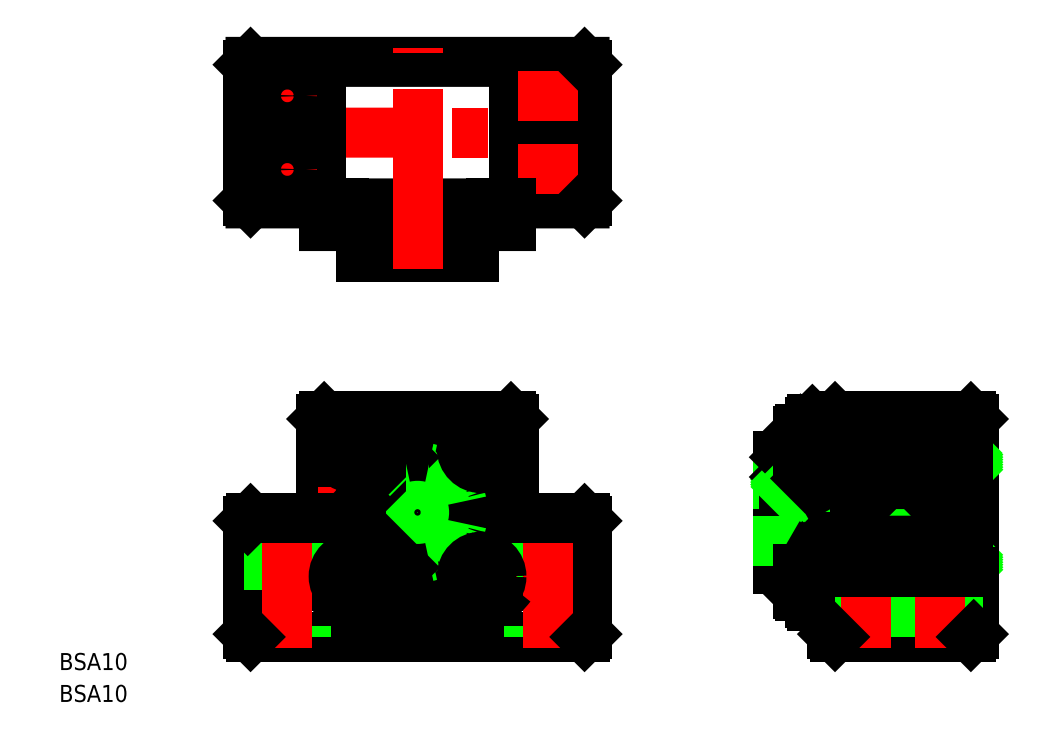
<metadata>
{"format":"dxf","ext":"dxf","renderer":"ezdxf+matplotlib","layout":"modelspace","background":"white","min_lineweight":24,"dpi":150}
</metadata>
<code>
0
SECTION
2
ENTITIES
0
LINE
8
0
10
77.24
20
10.5
30
0
11
69.24
21
10.5
31
0
0
LINE
8
0
10
71.74
20
7
30
0
11
77.24
21
7
31
0
0
LINE
8
0
10
69.74
20
16.5
30
0
11
73.24
21
16.5
31
0
0
LINE
8
0
10
69.74
20
-16.5
30
0
11
73.24
21
-16.5
31
0
0
LINE
8
CENTER
10
61.74
20
-1.137e-13
30
0
11
100.2
21
-1.137e-13
31
0
0
LINE
8
0
10
71.74
20
5
30
0
11
92.24
21
5
31
0
0
LINE
8
0
10
77.24
20
-10.5
30
0
11
69.24
21
-10.5
31
0
0
LINE
8
0
10
71.74
20
-7
30
0
11
77.24
21
-7
31
0
0
LINE
8
0
10
71.74
20
-5
30
0
11
92.24
21
-5
31
0
0
CIRCLE
8
0
10
0
20
0
30
0
40
13
0
CIRCLE
8
CENTER
10
0
20
0
30
0
40
16
0
CIRCLE
8
0
10
11.31
20
11.31
30
0
40
4
0
CIRCLE
8
0
10
-11.31
20
11.31
30
0
40
4
0
LINE
8
0
10
69.24
20
16
30
0
11
69.24
21
10
31
0
0
LINE
8
CENTER
10
8.839
20
8.839
30
0
11
13.79
21
13.79
31
0
0
LINE
8
CENTER
10
-8.839
20
8.839
30
0
11
-13.79
21
13.79
31
0
0
LINE
8
0
10
-16.5
20
12.99
30
0
11
-16.5
21
-12.99
31
0
0
LINE
8
0
10
16.5
20
12.99
30
0
11
16.5
21
-12.99
31
0
0
LINE
8
0
10
-17
20
16.5
30
0
11
-17
21
-1
31
0
0
LINE
8
0
10
17
20
16.5
30
0
11
17
21
-1
31
0
0
LINE
8
CENTER
10
0
20
19
30
0
11
0
21
-24
31
0
0
CIRCLE
8
0
10
11.31
20
-11.31
30
0
40
4
0
LINE
8
0
10
-12.99
20
-16.5
30
0
11
12.99
21
-16.5
31
0
0
LINE
8
0
10
-29.5
20
-22
30
0
11
29.5
21
-22
31
0
0
LINE
8
CENTER
10
-17.5
20
0
30
0
11
17.5
21
-1.137e-13
31
0
0
CIRCLE
8
0
10
0
20
0
30
0
40
10.5
0
ARC
8
0
10
0
20
0
30
0
40
21
50
218.2
51
231.8
0
CIRCLE
8
0
10
-11.31
20
-11.31
30
0
40
4
0
LINE
8
0
10
-30
20
-1.5
30
0
11
-30
21
-21.5
31
0
0
LINE
8
0
10
-26.3
20
-1
30
0
11
-26.3
21
-22
31
0
0
LINE
8
0
10
-19.7
20
-1
30
0
11
-19.7
21
-22
31
0
0
LINE
8
CENTER
10
-23
20
1
30
0
11
-23
21
-24
31
0
0
LINE
8
0
10
-30
20
-21.5
30
0
11
-29.5
21
-22
31
0
0
LINE
8
0
10
-29.5
20
-1
30
0
11
-17
21
-1
31
0
0
LINE
8
0
10
-29.5
20
-1
30
0
11
-30
21
-1.5
31
0
0
LINE
8
CENTER
10
-13.79
20
-13.79
30
0
11
-8.839
21
-8.839
31
0
0
CIRCLE
8
0
10
0
20
0
30
0
40
5
0
LINE
8
0
10
19.7
20
-1
30
0
11
19.7
21
-22
31
0
0
LINE
8
0
10
26.3
20
-1
30
0
11
26.3
21
-22
31
0
0
LINE
8
0
10
30
20
-1.5
30
0
11
30
21
-21.5
31
0
0
LINE
8
CENTER
10
23
20
1
30
0
11
23
21
-24
31
0
0
ARC
8
0
10
0
20
0
30
0
40
21
50
308.2
51
321.8
0
LINE
8
CENTER
10
15.2
20
-15.2
30
0
11
10.25
21
-10.25
31
0
0
LINE
8
0
10
30
20
-21.5
30
0
11
29.5
21
-22
31
0
0
LINE
8
0
10
17
20
-1
30
0
11
29.5
21
-1
31
0
0
LINE
8
0
10
29.5
20
-1
30
0
11
30
21
-1.5
31
0
0
LINE
8
0
10
69.24
20
-16
30
0
11
69.74
21
-16.5
31
0
0
LINE
8
0
10
71.74
20
7
30
0
11
71.74
21
-7
31
0
0
LINE
8
0
10
2.285
20
-9.735
30
0
11
9.735
21
-2.285
31
0
0
LINE
8
0
10
9.735
20
2.285
30
0
11
2.285
21
9.735
31
0
0
LINE
8
0
10
-12.99
20
16.5
30
0
11
12.99
21
16.5
31
0
0
LINE
8
0
10
-16.5
20
17
30
0
11
16.5
21
17
31
0
0
LINE
8
CENTER
10
-32
20
67.08
30
0
11
32
21
67.08
31
0
0
LINE
8
0
10
-29.5
20
79.58
30
0
11
29.5
21
79.58
31
0
0
LINE
8
0
10
-16.5
20
50.58
30
0
11
16.5
21
50.58
31
0
0
LINE
8
0
10
-29.5
20
54.58
30
0
11
29.5
21
54.58
31
0
0
ARC
8
0
10
0
20
0
30
0
40
21
50
128.2
51
141.8
0
LINE
8
0
10
-16.5
20
17
30
0
11
-17
21
16.5
31
0
0
LINE
8
CENTER
10
-23
20
55.28
30
0
11
-23
21
78.88
31
0
0
LINE
8
0
10
-30
20
55.08
30
0
11
-30
21
79.08
31
0
0
LINE
8
0
10
-17
20
54.58
30
0
11
-17
21
79.58
31
0
0
LINE
8
CENTER
10
-28.3
20
60.58
30
0
11
-17.7
21
60.58
31
0
0
LINE
8
0
10
-30
20
55.08
30
0
11
-29.5
21
54.58
31
0
0
CIRCLE
8
0
10
-23
20
60.58
30
0
40
3.3
0
LINE
8
0
10
-16.5
20
50.58
30
0
11
-16.5
21
54.58
31
0
0
LINE
8
CENTER
10
-28.3
20
73.58
30
0
11
-17.7
21
73.58
31
0
0
LINE
8
0
10
-29.5
20
79.58
30
0
11
-30
21
79.08
31
0
0
CIRCLE
8
0
10
-23
20
73.58
30
0
40
3.3
0
LINE
8
0
10
-12.99
20
50.58
30
0
11
-12.99
21
54.58
31
0
0
LINE
8
0
10
1.75
20
9.846
30
0
11
1.75
21
4.146
31
0
0
LINE
8
0
10
-1.75
20
9.846
30
0
11
-1.75
21
4.146
31
0
0
INSERT
8
0
2
*X2
10
-40.52
20
-48.39
30
0
0
LINE
8
0
10
2
20
9.798
30
0
11
2
21
4.031
31
0
0
LINE
8
0
10
-2
20
9.798
30
0
11
-2
21
4.031
31
0
0
CIRCLE
8
0
10
0
20
0
30
0
40
4.5
0
CIRCLE
8
0
10
0
20
0
30
0
40
5
0
CIRCLE
8
0
10
0
20
0
30
0
40
8
0
LINE
8
0
10
-2.285
20
9.735
30
0
11
-9.735
21
2.285
31
0
0
LINE
8
0
10
-9.735
20
-2.285
30
0
11
-2.285
21
-9.735
31
0
0
ARC
8
0
10
0
20
0
30
0
40
10
50
166.8
51
193.2
0
ARC
8
0
10
0
20
0
30
0
40
10
50
256.8
51
283.2
0
LINE
8
0
10
1.75
20
6
30
0
11
-1.75
21
6
31
0
0
LINE
8
0
10
-2
20
6.25
30
0
11
2
21
6.25
31
0
0
LINE
8
0
10
-1.75
20
6
30
0
11
-2
21
6.25
31
0
0
LINE
8
0
10
1.75
20
6
30
0
11
2
21
6.25
31
0
0
ARC
8
0
10
0
20
0
30
0
40
10
50
76.79
51
103.2
0
ARC
8
0
10
0
20
0
30
0
40
21
50
38.21
51
51.79
0
LINE
8
0
10
17
20
16.5
30
0
11
16.5
21
17
31
0
0
LINE
8
CENTER
10
23
20
55.28
30
0
11
23
21
78.88
31
0
0
LINE
8
0
10
30
20
55.08
30
0
11
30
21
79.08
31
0
0
LINE
8
0
10
17
20
54.58
30
0
11
17
21
79.58
31
0
0
CIRCLE
8
0
10
23
20
60.58
30
0
40
3.3
0
LINE
8
CENTER
10
17.7
20
60.58
30
0
11
28.3
21
60.58
31
0
0
LINE
8
0
10
12.99
20
50.58
30
0
11
12.99
21
54.58
31
0
0
LINE
8
0
10
16.5
20
50.58
30
0
11
16.5
21
54.58
31
0
0
LINE
8
0
10
29.5
20
54.58
30
0
11
30
21
55.08
31
0
0
CIRCLE
8
0
10
23
20
73.58
30
0
40
3.3
0
LINE
8
CENTER
10
17.7
20
73.58
30
0
11
28.3
21
73.58
31
0
0
LINE
8
0
10
30
20
79.08
30
0
11
29.5
21
79.58
31
0
0
LINE
8
0
10
69.74
20
16.5
30
0
11
69.24
21
16
31
0
0
ARC
8
0
10
0
20
0
30
0
40
10
50
346.8
51
13.21
0
LINE
8
CENTER
10
66.74
20
12
30
0
11
66.74
21
2.5
31
0
0
LINE
8
0
10
70.88
20
4.5
30
0
11
70.88
21
-4.5
31
0
0
LINE
8
0
10
71.74
20
8
30
0
11
71.74
21
-8
31
0
0
LINE
8
0
10
63.74
20
10
30
0
11
63.74
21
-10
31
0
0
LINE
8
0
10
70.74
20
-10
30
0
11
63.74
21
-10
31
0
0
LINE
8
0
10
70.74
20
-8
30
0
11
71.74
21
-8
31
0
0
LINE
8
0
10
70.74
20
-8
30
0
11
70.74
21
-10
31
0
0
LINE
8
0
10
70.88
20
-4.5
30
0
11
63.74
21
-4.5
31
0
0
LINE
8
0
10
71.74
20
-5
30
0
11
63.74
21
-5
31
0
0
LINE
8
0
10
70.88
20
-4.5
30
0
11
71.74
21
-5
31
0
0
LINE
8
0
10
66.38
20
4.5
30
0
11
66.74
21
4.858
31
0
0
LINE
8
0
10
65.99
20
5
30
0
11
66.74
21
5.756
31
0
0
LINE
8
0
10
66.44
20
5
30
0
11
66.74
21
5.307
31
0
0
LINE
8
0
10
65.54
20
5
30
0
11
66.54
21
6
31
0
0
LINE
8
0
10
68.49
20
6
30
0
11
64.99
21
6
31
0
0
LINE
8
0
10
70.74
20
10
30
0
11
63.74
21
10
31
0
0
LINE
8
0
10
64.74
20
9.75
30
0
11
68.74
21
9.75
31
0
0
LINE
8
0
10
64.74
20
6.25
30
0
11
68.74
21
6.25
31
0
0
LINE
8
0
10
70.88
20
4.5
30
0
11
63.74
21
4.5
31
0
0
LINE
8
0
10
71.74
20
5
30
0
11
63.74
21
5
31
0
0
LINE
8
0
10
64.99
20
10
30
0
11
64.99
21
4.5
31
0
0
LINE
8
0
10
64.74
20
10
30
0
11
64.74
21
4.5
31
0
0
LINE
8
0
10
65.94
20
4.5
30
0
11
66.44
21
5
31
0
0
LINE
8
0
10
64.99
20
5.802
30
0
11
65.19
21
6
31
0
0
LINE
8
0
10
64.99
20
4.904
30
0
11
65.09
21
5
31
0
0
LINE
8
0
10
65.04
20
4.5
30
0
11
65.54
21
5
31
0
0
LINE
8
0
10
64.99
20
6
30
0
11
64.74
21
6.25
31
0
0
LINE
8
0
10
64.99
20
5.353
30
0
11
65.64
21
6
31
0
0
LINE
8
0
10
65.09
20
5
30
0
11
66.09
21
6
31
0
0
LINE
8
0
10
65.49
20
4.5
30
0
11
65.99
21
5
31
0
0
LINE
8
0
10
64.74
20
9.75
30
0
11
64.99
21
10
31
0
0
LINE
8
0
10
68.74
20
10
30
0
11
68.74
21
4.5
31
0
0
LINE
8
0
10
70.74
20
10
30
0
11
70.74
21
8
31
0
0
LINE
8
0
10
68.49
20
10
30
0
11
68.49
21
4.5
31
0
0
LINE
8
0
10
68.41
20
4.5
30
0
11
68.49
21
4.588
31
0
0
LINE
8
0
10
68.18
20
4.5
30
0
11
68.49
21
4.812
31
0
0
LINE
8
0
10
68.23
20
5
30
0
11
68.49
21
5.261
31
0
0
LINE
8
0
10
67.73
20
4.5
30
0
11
68.23
21
5
31
0
0
LINE
8
0
10
67.78
20
5
30
0
11
68.49
21
5.71
31
0
0
LINE
8
0
10
67.28
20
4.5
30
0
11
67.78
21
5
31
0
0
LINE
8
0
10
67.33
20
5
30
0
11
68.33
21
6
31
0
0
LINE
8
0
10
66.74
20
4.858
30
0
11
66.88
21
5
31
0
0
LINE
8
0
10
66.74
20
5.981
30
0
11
66.76
21
6
31
0
0
LINE
8
0
10
66.74
20
5.756
30
0
11
66.99
21
6
31
0
0
LINE
8
0
10
66.83
20
4.5
30
0
11
67.33
21
5
31
0
0
LINE
8
0
10
66.88
20
5
30
0
11
67.88
21
6
31
0
0
LINE
8
0
10
66.74
20
5.307
30
0
11
67.44
21
6
31
0
0
LINE
8
0
10
68.49
20
6
30
0
11
68.74
21
6.25
31
0
0
LINE
8
0
10
70.88
20
4.5
30
0
11
71.74
21
5
31
0
0
LINE
8
0
10
71.74
20
8
30
0
11
70.74
21
8
31
0
0
LINE
8
0
10
68.74
20
9.75
30
0
11
68.49
21
10
31
0
0
LINE
8
0
10
93.24
20
5
30
0
11
85.24
21
13
31
0
0
LINE
8
0
10
85.24
20
5
30
0
11
93.24
21
13
31
0
0
LINE
8
0
10
85.24
20
5
30
0
11
77.24
21
13
31
0
0
LINE
8
0
10
77.24
20
5
30
0
11
85.24
21
13
31
0
0
LINE
8
0
10
98.24
20
16.5
30
0
11
98.24
21
-21.5
31
0
0
LINE
8
0
10
85.24
20
13
30
0
11
85.24
21
-5
31
0
0
LINE
8
0
10
93.24
20
13
30
0
11
93.24
21
-13
31
0
0
LINE
8
0
10
77.24
20
13
30
0
11
77.24
21
-13
31
0
0
LINE
8
0
10
94.24
20
-7.5
30
0
11
97.24
21
-7.5
31
0
0
LINE
8
0
10
94.24
20
7.5
30
0
11
97.24
21
7.5
31
0
0
LINE
8
0
10
93.24
20
10.5
30
0
11
98.24
21
10.5
31
0
0
INSERT
8
0
2
*X3
10
-73.82
20
-112.4
30
0
0
LINE
8
0
10
73.74
20
-22
30
0
11
97.74
21
-22
31
0
0
LINE
8
0
10
93.24
20
-10.5
30
0
11
98.24
21
-10.5
31
0
0
INSERT
8
0
2
*X4
10
-73.82
20
-112.4
30
0
0
LINE
8
0
10
93.24
20
-13
30
0
11
85.24
21
-5
31
0
0
LINE
8
0
10
85.24
20
-13
30
0
11
93.24
21
-5
31
0
0
LINE
8
0
10
85.24
20
-13
30
0
11
77.24
21
-5
31
0
0
LINE
8
0
10
77.24
20
-13
30
0
11
85.24
21
-5
31
0
0
LINE
8
0
10
94.24
20
10.5
30
0
11
94.24
21
-10.5
31
0
0
LINE
8
0
10
76.24
20
-7
30
0
11
76.24
21
-10.5
31
0
0
LINE
8
0
10
73.24
20
-7
30
0
11
73.24
21
-10.5
31
0
0
LINE
8
0
10
85.24
20
-13
30
0
11
85.24
21
-5
31
0
0
LINE
8
0
10
73.24
20
-13
30
0
11
93.24
21
-13
31
0
0
LINE
8
0
10
73.24
20
-13
30
0
11
73.24
21
-21.5
31
0
0
LINE
8
0
10
82.54
20
-15
30
0
11
82.54
21
-22
31
0
0
LINE
8
0
10
75.94
20
-15
30
0
11
75.94
21
-22
31
0
0
LINE
8
CENTER
10
79.24
20
-15
30
0
11
79.24
21
-24
31
0
0
LINE
8
0
10
73.74
20
-22
30
0
11
73.24
21
-21.5
31
0
0
LINE
8
0
10
95.54
20
-15
30
0
11
95.54
21
-22
31
0
0
LINE
8
0
10
88.94
20
-15
30
0
11
88.94
21
-22
31
0
0
LINE
8
CENTER
10
92.24
20
-15
30
0
11
92.24
21
-24
31
0
0
LINE
8
0
10
76.24
20
5
30
0
11
93.24
21
5
31
0
0
LINE
8
0
10
76.24
20
-5
30
0
11
93.24
21
-5
31
0
0
LINE
8
0
10
77.24
20
7.25
30
0
11
77.24
21
-7.25
31
0
0
LINE
8
0
10
73.24
20
-7.5
30
0
11
76.24
21
-7.5
31
0
0
LINE
8
0
10
73.24
20
7.5
30
0
11
76.24
21
7.5
31
0
0
LINE
8
0
10
73.24
20
10.5
30
0
11
73.24
21
7
31
0
0
LINE
8
0
10
76.24
20
10.5
30
0
11
76.24
21
7
31
0
0
LINE
8
0
10
94.24
20
-7.7
30
0
11
94.24
21
-7.5
31
0
0
LINE
8
0
10
97.24
20
10.5
30
0
11
97.24
21
-10.5
31
0
0
LINE
8
0
10
98.24
20
-21.5
30
0
11
97.74
21
-22
31
0
0
LINE
8
0
10
73.74
20
17
30
0
11
97.74
21
17
31
0
0
LINE
8
0
10
73.24
20
13
30
0
11
93.24
21
13
31
0
0
LINE
8
0
10
73.24
20
16.5
30
0
11
73.24
21
13
31
0
0
LINE
8
0
10
73.74
20
17
30
0
11
73.24
21
16.5
31
0
0
LINE
8
0
10
97.74
20
17
30
0
11
98.24
21
16.5
31
0
0
INSERT
8
0
2
*U5
10
0
20
0
30
0
0
INSERT
8
0
2
*U6
10
0
20
0
30
0
0
LINE
8
CENTER
10
-7.189e-06
20
55.08
30
0
11
-7.189e-06
21
52.08
31
0
0
LINE
8
0
10
10
20
50.58
30
0
11
10
21
45.08
31
0
0
LINE
8
0
10
4.5
20
50.58
30
0
11
4.5
21
45.08
31
0
0
LINE
8
0
10
5
20
50.58
30
0
11
5
21
45.08
31
0
0
LINE
8
0
10
-10
20
50.58
30
0
11
-10
21
45.08
31
0
0
LINE
8
0
10
-4.5
20
50.58
30
0
11
-4.5
21
45.08
31
0
0
LINE
8
0
10
-5
20
50.58
30
0
11
-5
21
45.08
31
0
0
LINE
8
0
10
-10
20
45.08
30
0
11
10
21
45.08
31
0
0
LINE
8
CENTER
10
-4
20
48.08
30
0
11
4
21
48.08
31
0
0
CIRCLE
8
0
10
-7.189e-06
20
48.08
30
0
40
1.75
0
CIRCLE
8
0
10
-7.189e-06
20
48.08
30
0
40
2
0
LINE
8
0
10
-2.285
20
45.08
30
0
11
-2.285
21
50.58
31
0
0
LINE
8
0
10
2.285
20
45.08
30
0
11
2.285
21
50.58
31
0
0
LINE
8
0
10
69.24
20
-10
30
0
11
69.24
21
-16
31
0
0
LINE
8
CENTER
10
1.137e-13
20
43.08
30
0
11
-1.137e-13
21
82.08
31
0
0
CIRCLE
8
0
10
-11.31
20
11.31
30
0
40
3.5
0
CIRCLE
8
0
10
-11.31
20
11.31
30
0
40
3.1
0
LINE
8
0
10
-9.814
20
12.18
30
0
11
-9.814
21
10.45
31
0
0
LINE
8
0
10
-9.814
20
10.45
30
0
11
-11.31
21
9.582
31
0
0
LINE
8
0
10
-10.19
20
10.23
30
0
11
-10.19
21
10.23
31
0
0
LINE
8
0
10
-10.56
20
10.01
30
0
11
-10.56
21
10.01
31
0
0
LINE
8
0
10
-11.31
20
13.05
30
0
11
-9.814
21
12.18
31
0
0
LINE
8
0
10
-12.81
20
12.18
30
0
11
-12.81
21
10.45
31
0
0
LINE
8
0
10
-11.31
20
9.582
30
0
11
-12.81
21
10.45
31
0
0
LINE
8
0
10
-11.31
20
13.05
30
0
11
-12.81
21
12.18
31
0
0
CIRCLE
8
0
10
11.31
20
11.31
30
0
40
3.5
0
CIRCLE
8
0
10
11.31
20
11.31
30
0
40
3.1
0
LINE
8
0
10
12.81
20
12.18
30
0
11
12.81
21
10.45
31
0
0
LINE
8
0
10
12.81
20
10.45
30
0
11
11.31
21
9.582
31
0
0
LINE
8
0
10
12.44
20
10.23
30
0
11
12.44
21
10.23
31
0
0
LINE
8
0
10
12.06
20
10.01
30
0
11
12.06
21
10.01
31
0
0
LINE
8
0
10
11.31
20
13.05
30
0
11
12.81
21
12.18
31
0
0
LINE
8
0
10
9.814
20
12.18
30
0
11
9.814
21
10.45
31
0
0
LINE
8
0
10
11.31
20
9.582
30
0
11
9.814
21
10.45
31
0
0
LINE
8
0
10
11.31
20
13.05
30
0
11
9.814
21
12.18
31
0
0
CIRCLE
8
0
10
11.31
20
-11.31
30
0
40
3.5
0
CIRCLE
8
0
10
11.31
20
-11.31
30
0
40
3.1
0
LINE
8
0
10
12.81
20
-10.45
30
0
11
12.81
21
-12.18
31
0
0
LINE
8
0
10
12.81
20
-12.18
30
0
11
11.31
21
-13.05
31
0
0
LINE
8
0
10
12.44
20
-12.4
30
0
11
12.44
21
-12.4
31
0
0
LINE
8
0
10
12.06
20
-12.61
30
0
11
12.06
21
-12.61
31
0
0
LINE
8
0
10
11.31
20
-9.582
30
0
11
12.81
21
-10.45
31
0
0
LINE
8
0
10
9.814
20
-10.45
30
0
11
9.814
21
-12.18
31
0
0
LINE
8
0
10
11.31
20
-13.05
30
0
11
9.814
21
-12.18
31
0
0
LINE
8
0
10
11.31
20
-9.582
30
0
11
9.814
21
-10.45
31
0
0
CIRCLE
8
0
10
-11.31
20
-11.31
30
0
40
3.5
0
CIRCLE
8
0
10
-11.31
20
-11.31
30
0
40
3.1
0
LINE
8
0
10
-9.814
20
-10.45
30
0
11
-9.814
21
-12.18
31
0
0
LINE
8
0
10
-9.814
20
-12.18
30
0
11
-11.31
21
-13.05
31
0
0
LINE
8
0
10
-10.19
20
-12.4
30
0
11
-10.19
21
-12.4
31
0
0
LINE
8
0
10
-10.56
20
-12.61
30
0
11
-10.56
21
-12.61
31
0
0
LINE
8
0
10
-11.31
20
-9.582
30
0
11
-9.814
21
-10.45
31
0
0
LINE
8
0
10
-12.81
20
-10.45
30
0
11
-12.81
21
-12.18
31
0
0
LINE
8
0
10
-11.31
20
-13.05
30
0
11
-12.81
21
-12.18
31
0
0
LINE
8
0
10
-11.31
20
-9.582
30
0
11
-12.81
21
-10.45
31
0
0
LINE
8
0
10
67.64
20
14.81
30
0
11
69.24
21
14.81
31
0
0
LINE
8
0
10
67.64
20
14.81
30
0
11
67.64
21
10
31
0
0
LINE
8
0
10
67.24
20
14.41
30
0
11
67.24
21
10
31
0
0
LINE
8
0
10
67.64
20
14.81
30
0
11
67.24
21
14.41
31
0
0
LINE
8
0
10
67.24
20
-14.41
30
0
11
67.24
21
-10
31
0
0
LINE
8
0
10
67.64
20
-14.81
30
0
11
67.64
21
-10
31
0
0
LINE
8
0
10
67.64
20
-14.81
30
0
11
69.24
21
-14.81
31
0
0
LINE
8
0
10
67.64
20
-14.81
30
0
11
67.24
21
-14.41
31
0
0
LINE
8
0
10
-9.735
20
45.08
30
0
11
-9.735
21
50.58
31
0
0
LINE
8
0
10
9.735
20
45.08
30
0
11
9.735
21
50.58
31
0
0
VIEWPORT
8
0
10
143.6
20
100.1
30
0
40
289
41
237.8
68
     1
69
     1
0
VIEWPORT
8
DEFPOINTS
10
143.6
20
100.1
30
0
40
287.1
41
200.2
68
     2
69
     2
0
ENDSEC
0
EOF

</code>
